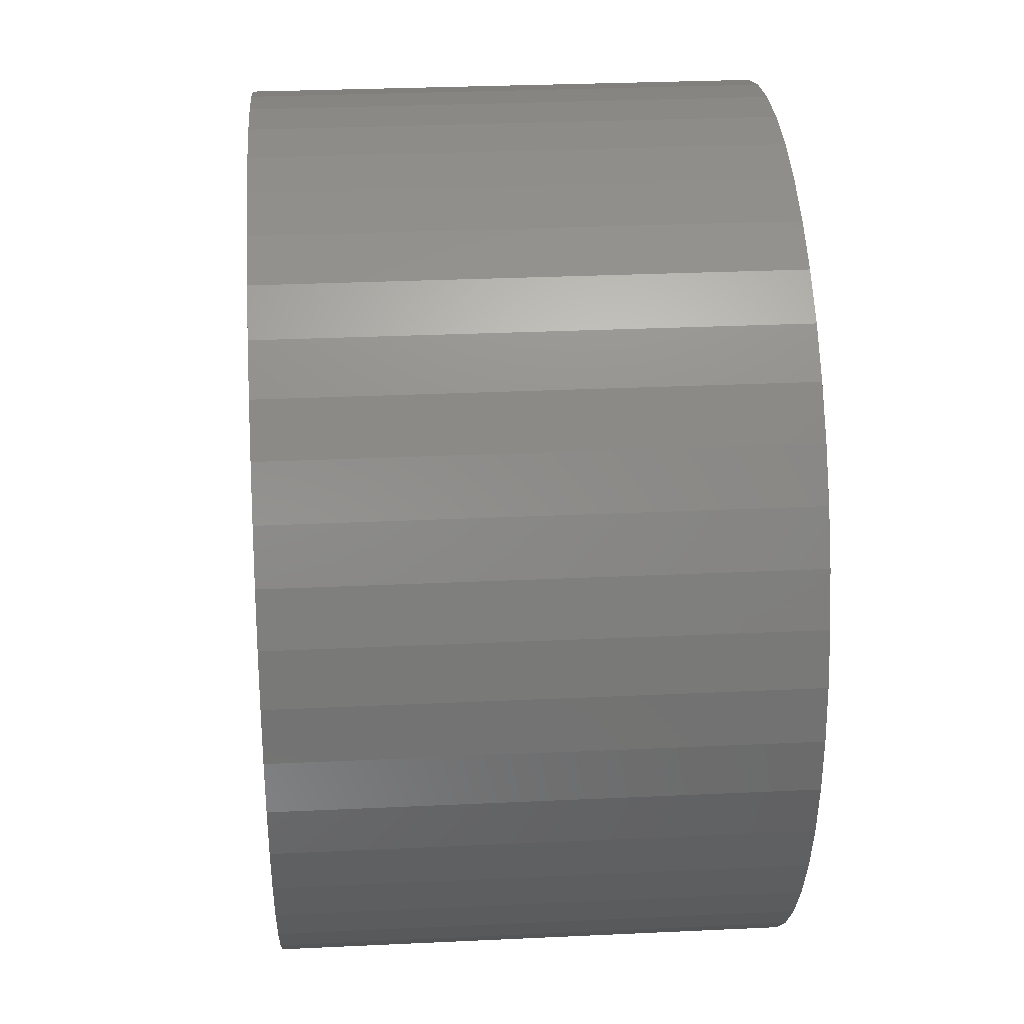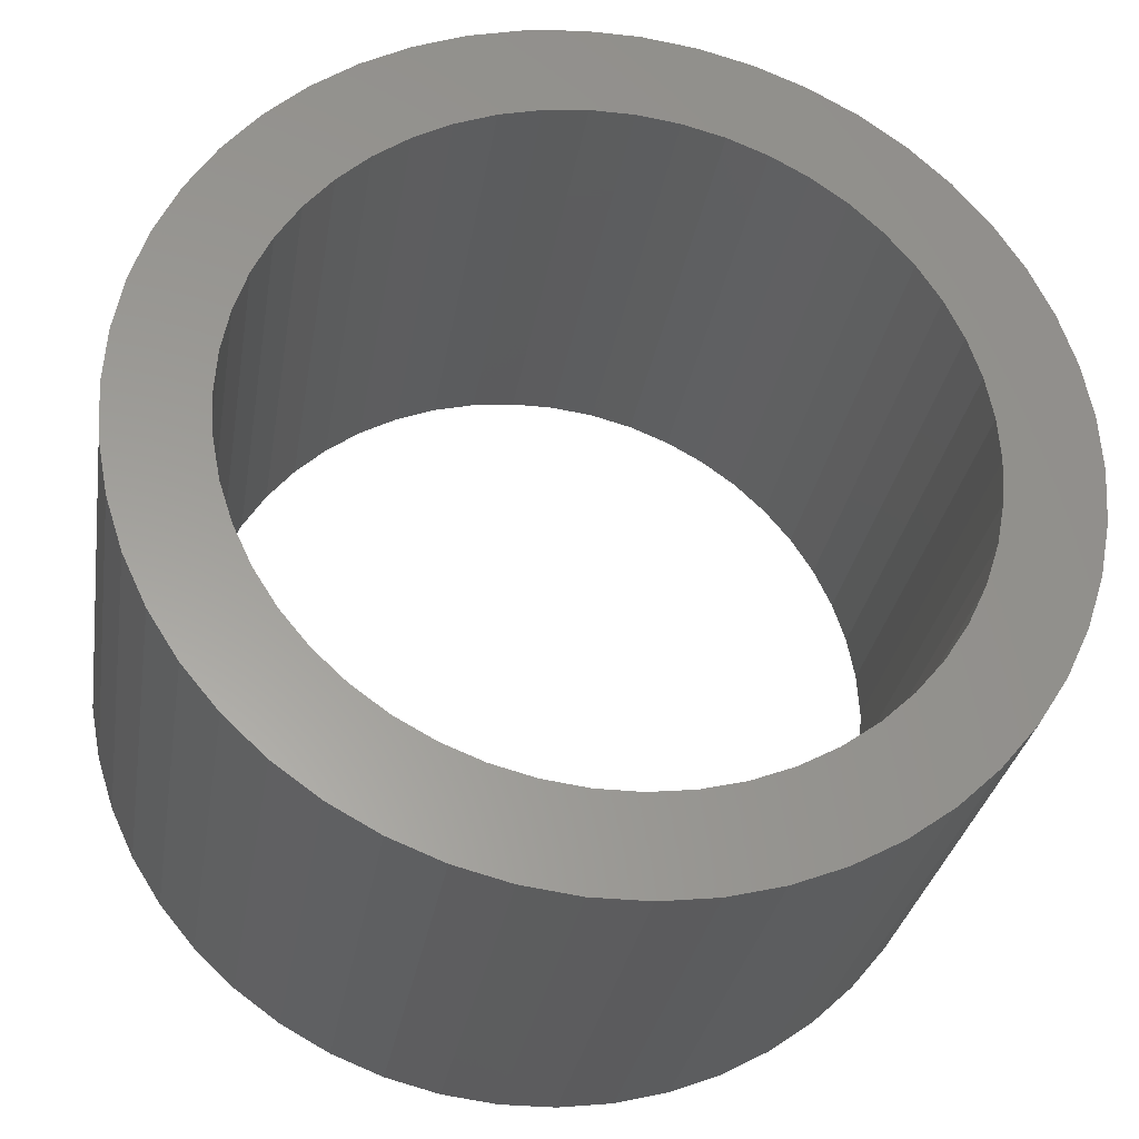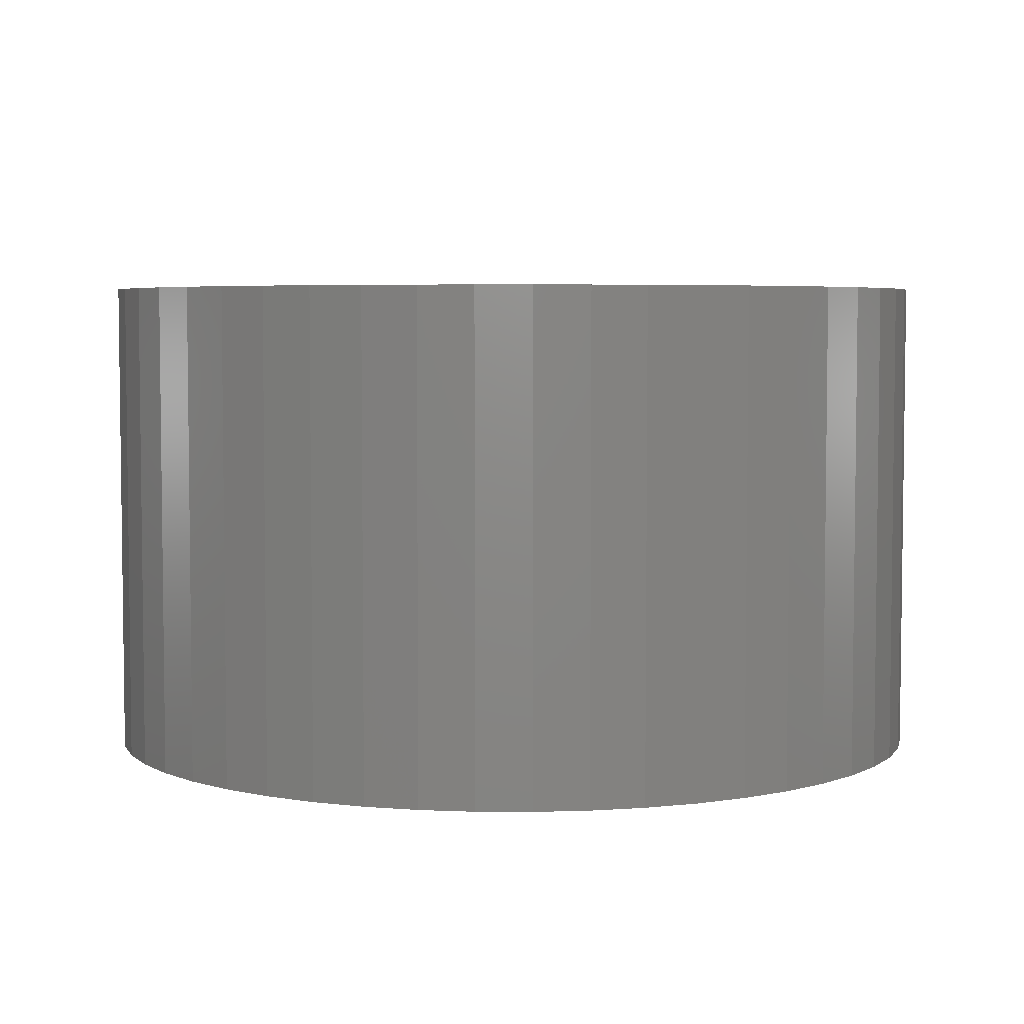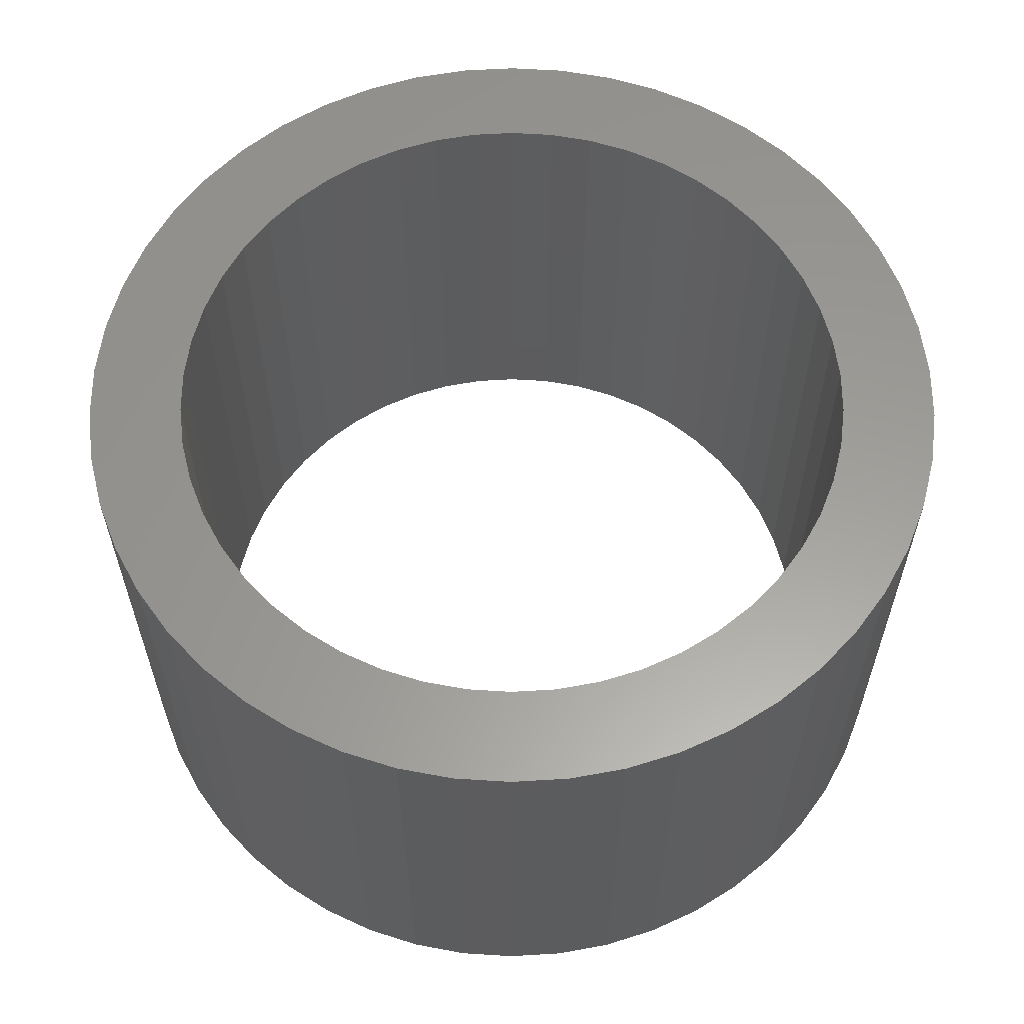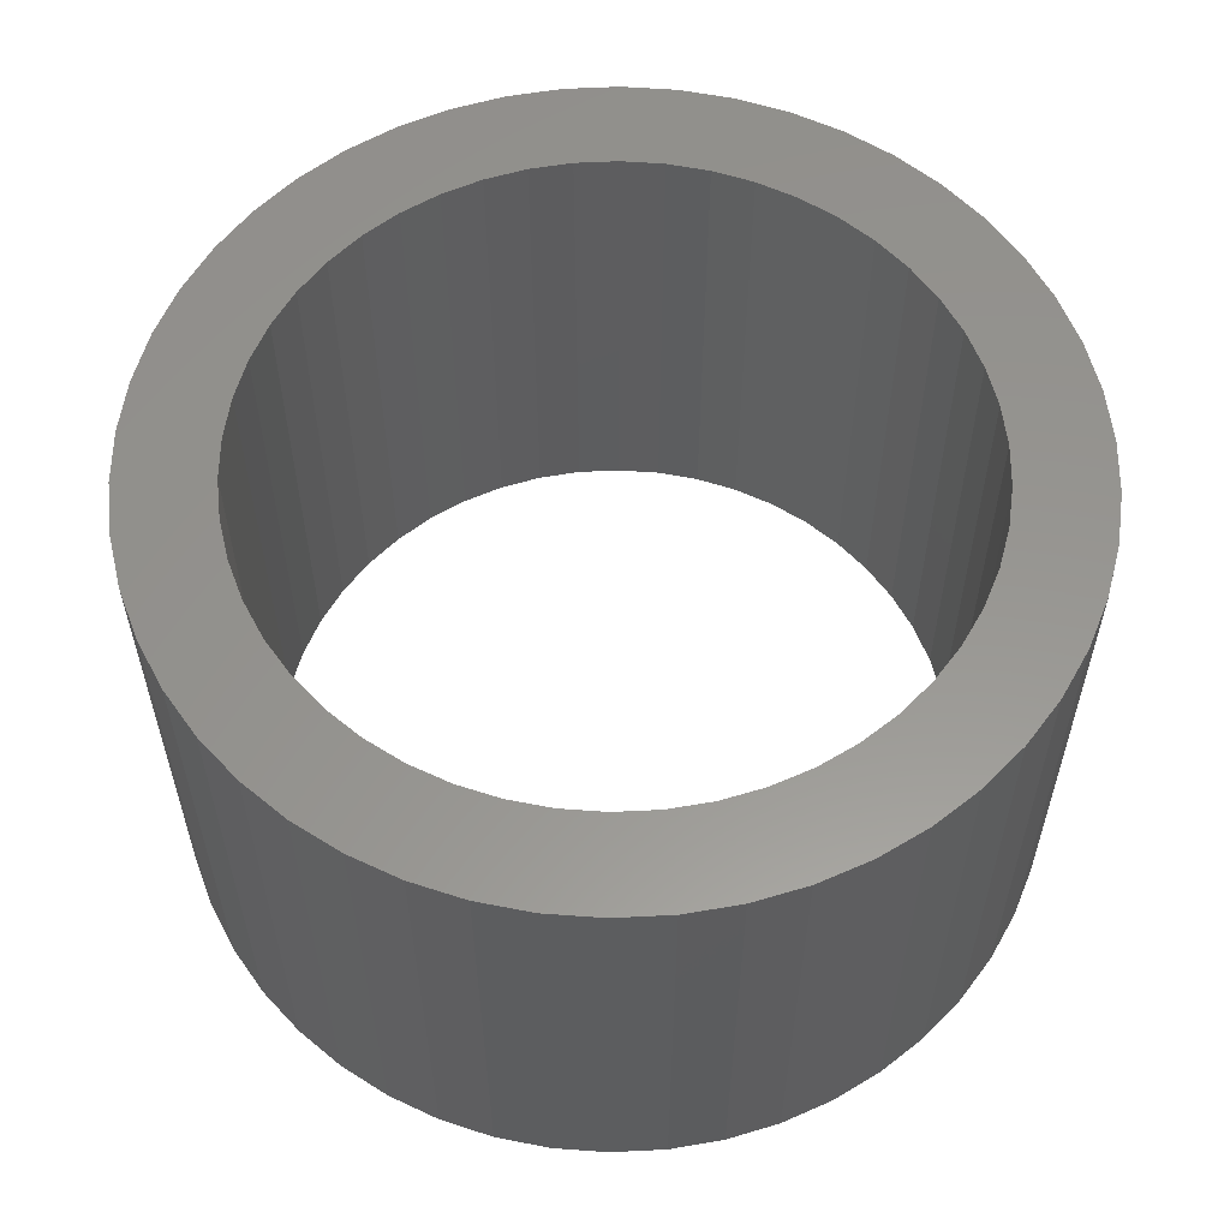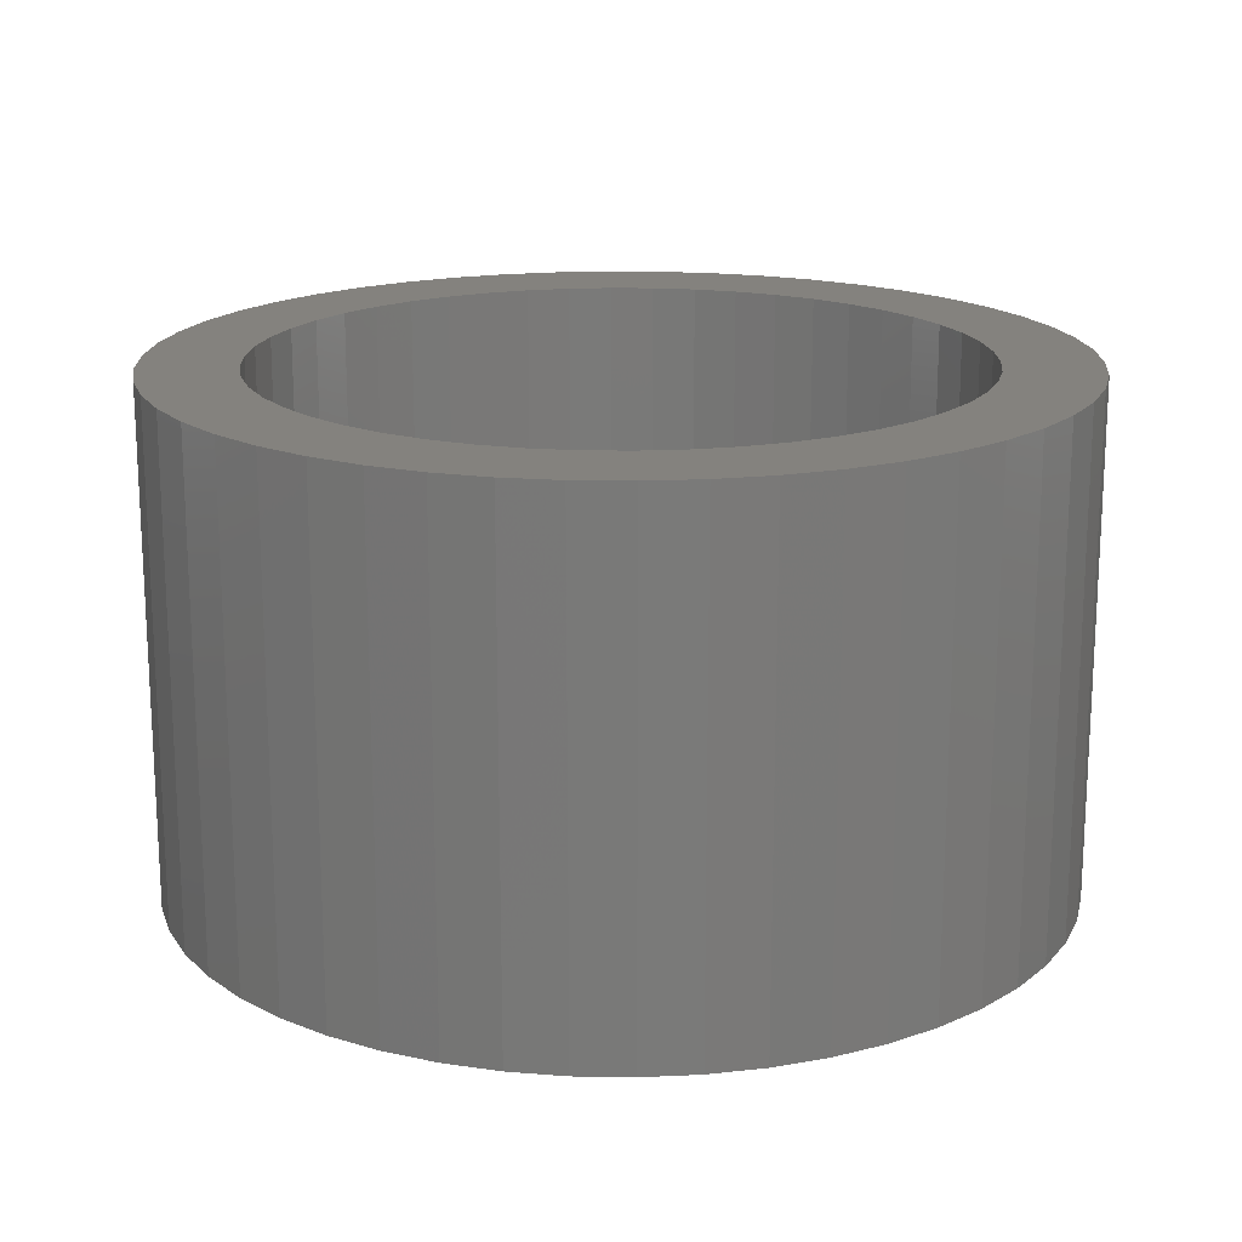
<metadata>
{"format":"stl","ext":"stl","renderer":"f3d","projection":"perspective","resolution":1024,"background":"white","views":[{"elev":29.3,"azim":-94.0,"up":"+Y"},{"elev":-29.7,"azim":-9.1,"up":"+Y"},{"elev":4.8,"azim":-27.8,"up":"+Z"},{"elev":60.1,"azim":-17.9,"up":"+Z"},{"elev":57.8,"azim":-110.9,"up":"+Z"},{"elev":17.6,"azim":-55.7,"up":"+Z"}]}
</metadata>
<code>
# stl→obj: 200 verts, 400 faces
v 3.5 0 2
v 3.472 0.4387 -2
v 3.472 0.4387 2
v 3.5 0 -2
v -3.5 0 -2
v -3.472 0.4387 2
v -3.472 0.4387 -2
v -3.5 0 2
v 0.2198 3.493 -2
v -0.2198 3.493 2
v 0.2198 3.493 2
v -0.2198 3.493 -2
v -0.2198 -3.493 -2
v 0.2198 -3.493 2
v -0.2198 -3.493 2
v 0.2198 -3.493 -2
v 2.551 2.396 -2
v 2.231 2.697 2
v 2.551 2.396 2
v 2.231 2.697 -2
v -2.231 2.697 -2
v -2.551 2.396 2
v -2.231 2.697 2
v -2.551 2.396 -2
v -1.082 3.329 -2
v -1.49 3.167 2
v -1.082 3.329 2
v -1.49 3.167 -2
v 3.067 -1.686 2
v 3.254 -1.288 -2
v 3.254 -1.288 2
v 3.067 -1.686 -2
v 3.254 1.288 2
v 3.067 1.686 -2
v 3.067 1.686 2
v 3.254 1.288 -2
v 3.39 0.8704 -2
v 3.39 0.8704 2
v 2.832 2.057 -2
v 2.832 2.057 2
v 1.49 3.167 -2
v 1.082 3.329 2
v 1.49 3.167 2
v 1.082 3.329 -2
v 1.875 2.955 -2
v 1.875 2.955 2
v -3.254 1.288 -2
v -3.067 1.686 2
v -3.067 1.686 -2
v -3.254 1.288 2
v -2.832 2.057 -2
v -2.832 2.057 2
v -3.39 0.8704 -2
v -3.39 0.8704 2
v -0.6558 3.438 -2
v -0.6558 3.438 2
v 0.6558 -3.438 2
v 0.6558 -3.438 -2
v 0.6558 3.438 2
v 0.6558 3.438 -2
v 2.75 0 2
v 2.728 0.3447 2
v 3.472 -0.4387 2
v 2.664 0.6839 2
v 2.728 -0.3447 2
v 2.557 1.012 2
v 3.39 -0.8704 2
v 2.41 1.325 2
v 2.664 -0.6839 2
v 2.225 1.616 2
v 2.005 1.883 2
v 1.753 2.119 2
v 1.474 2.322 2
v 1.171 2.488 2
v 0.8498 2.615 2
v 0.5153 2.701 2
v 0.1727 2.745 2
v -0.1727 2.745 2
v -0.5153 2.701 2
v -0.8498 2.615 2
v -1.171 2.488 2
v -1.474 2.322 2
v -1.875 2.955 2
v -1.753 2.119 2
v -2.005 1.883 2
v -2.225 1.616 2
v -2.41 1.325 2
v -2.557 1.012 2
v -2.664 0.6839 2
v 2.557 -1.012 2
v 2.41 -1.325 2
v 2.832 -2.057 2
v 2.225 -1.616 2
v 2.551 -2.396 2
v 2.005 -1.883 2
v 2.231 -2.697 2
v 1.753 -2.119 2
v 1.875 -2.955 2
v 1.474 -2.322 2
v 1.49 -3.167 2
v 1.171 -2.488 2
v 1.082 -3.329 2
v 0.8498 -2.615 2
v 0.5153 -2.701 2
v 0.1727 -2.745 2
v -0.1727 -2.745 2
v -0.5153 -2.701 2
v -0.6558 -3.438 2
v -0.8498 -2.615 2
v -1.082 -3.329 2
v -1.171 -2.488 2
v -1.49 -3.167 2
v -1.474 -2.322 2
v -1.875 -2.955 2
v -1.753 -2.119 2
v -2.231 -2.697 2
v -2.005 -1.883 2
v -2.551 -2.396 2
v -2.225 -1.616 2
v -2.832 -2.057 2
v -2.41 -1.325 2
v -3.067 -1.686 2
v -2.557 -1.012 2
v -3.254 -1.288 2
v -2.664 -0.6839 2
v -3.39 -0.8704 2
v -2.728 -0.3447 2
v -3.472 -0.4387 2
v -2.75 0 2
v -2.728 0.3447 2
v -1.875 2.955 -2
v 3.472 -0.4387 -2
v 2.832 -2.057 -2
v 2.551 -2.396 -2
v 3.39 -0.8704 -2
v 2.75 0 -2
v 2.728 -0.3447 -2
v 2.664 -0.6839 -2
v 2.728 0.3447 -2
v 2.557 -1.012 -2
v 2.41 -1.325 -2
v 2.664 0.6839 -2
v 2.225 -1.616 -2
v 2.005 -1.883 -2
v 2.231 -2.697 -2
v 1.753 -2.119 -2
v 1.875 -2.955 -2
v 1.474 -2.322 -2
v 1.49 -3.167 -2
v 1.171 -2.488 -2
v 1.082 -3.329 -2
v 0.8498 -2.615 -2
v 0.5153 -2.701 -2
v 0.1727 -2.745 -2
v -0.1727 -2.745 -2
v -0.5153 -2.701 -2
v -0.6558 -3.438 -2
v -0.8498 -2.615 -2
v -1.082 -3.329 -2
v -1.171 -2.488 -2
v -1.49 -3.167 -2
v -1.474 -2.322 -2
v -1.875 -2.955 -2
v -1.753 -2.119 -2
v -2.231 -2.697 -2
v -2.005 -1.883 -2
v -2.551 -2.396 -2
v -2.225 -1.616 -2
v -2.832 -2.057 -2
v -2.41 -1.325 -2
v -3.067 -1.686 -2
v -2.557 -1.012 -2
v -3.254 -1.288 -2
v -2.664 -0.6839 -2
v 2.557 1.012 -2
v 2.41 1.325 -2
v 2.225 1.616 -2
v 2.005 1.883 -2
v 1.753 2.119 -2
v 1.474 2.322 -2
v 1.171 2.488 -2
v 0.8498 2.615 -2
v 0.5153 2.701 -2
v 0.1727 2.745 -2
v -0.1727 2.745 -2
v -0.5153 2.701 -2
v -0.8498 2.615 -2
v -1.171 2.488 -2
v -1.474 2.322 -2
v -1.753 2.119 -2
v -2.005 1.883 -2
v -2.225 1.616 -2
v -2.41 1.325 -2
v -2.557 1.012 -2
v -2.664 0.6839 -2
v -2.728 0.3447 -2
v -2.75 0 -2
v -3.39 -0.8704 -2
v -2.728 -0.3447 -2
v -3.472 -0.4387 -2
f 1 2 3
f 2 1 4
f 5 6 7
f 6 5 8
f 9 10 11
f 10 9 12
f 13 14 15
f 14 13 16
f 17 18 19
f 18 17 20
f 21 22 23
f 22 21 24
f 25 26 27
f 26 25 28
f 29 30 31
f 30 29 32
f 33 34 35
f 34 33 36
f 3 37 38
f 37 3 2
f 35 39 40
f 39 35 34
f 41 42 43
f 42 41 44
f 45 43 46
f 43 45 41
f 47 48 49
f 48 47 50
f 51 22 24
f 22 51 52
f 53 50 47
f 50 53 54
f 55 27 56
f 27 55 25
f 16 57 14
f 57 16 58
f 38 36 33
f 36 38 37
f 40 17 19
f 17 40 39
f 44 59 42
f 59 44 60
f 60 11 59
f 11 60 9
f 20 46 18
f 46 20 45
f 49 52 51
f 52 49 48
f 7 54 53
f 54 7 6
f 61 1 3
f 62 3 38
f 1 61 63
f 64 38 33
f 65 63 61
f 66 33 35
f 63 65 67
f 68 35 40
f 69 67 65
f 67 69 31
f 3 62 61
f 38 64 62
f 33 66 64
f 70 40 19
f 35 68 66
f 71 19 18
f 40 70 68
f 19 71 70
f 72 18 46
f 18 72 71
f 73 46 43
f 46 73 72
f 43 74 73
f 42 74 43
f 42 75 74
f 59 75 42
f 59 76 75
f 11 76 59
f 11 77 76
f 11 78 77
f 10 78 11
f 10 79 78
f 56 79 10
f 56 80 79
f 27 80 56
f 27 81 80
f 26 81 27
f 81 26 82
f 83 82 26
f 82 83 84
f 23 84 83
f 84 23 85
f 22 85 23
f 85 22 86
f 52 86 22
f 86 52 87
f 48 87 52
f 87 48 88
f 88 50 89
f 50 88 48
f 90 31 69
f 31 90 29
f 91 29 90
f 29 91 92
f 93 92 91
f 92 93 94
f 95 94 93
f 94 95 96
f 97 96 95
f 96 97 98
f 99 98 97
f 98 99 100
f 101 100 99
f 101 102 100
f 103 102 101
f 103 57 102
f 104 57 103
f 104 14 57
f 105 14 104
f 106 14 105
f 106 15 14
f 107 15 106
f 107 108 15
f 109 108 107
f 109 110 108
f 111 110 109
f 112 111 113
f 111 112 110
f 114 113 115
f 113 114 112
f 116 115 117
f 118 117 119
f 115 116 114
f 120 119 121
f 117 118 116
f 122 121 123
f 124 123 125
f 126 125 127
f 119 120 118
f 128 127 129
f 54 89 50
f 89 54 130
f 121 122 120
f 6 130 54
f 123 124 122
f 130 6 129
f 125 126 124
f 8 129 6
f 127 128 126
f 129 8 128
f 28 83 26
f 83 28 131
f 131 23 83
f 23 131 21
f 12 56 10
f 56 12 55
f 63 4 1
f 4 63 132
f 94 133 92
f 133 94 134
f 31 135 67
f 135 31 30
f 67 132 63
f 132 67 135
f 136 4 132
f 137 132 135
f 4 136 2
f 138 135 30
f 139 2 136
f 140 30 32
f 2 139 37
f 141 32 133
f 142 37 139
f 37 142 36
f 132 137 136
f 135 138 137
f 30 140 138
f 143 133 134
f 32 141 140
f 144 134 145
f 133 143 141
f 134 144 143
f 146 145 147
f 145 146 144
f 148 147 149
f 147 148 146
f 149 150 148
f 151 150 149
f 151 152 150
f 58 152 151
f 58 153 152
f 16 153 58
f 16 154 153
f 16 155 154
f 13 155 16
f 13 156 155
f 157 156 13
f 157 158 156
f 159 158 157
f 159 160 158
f 161 160 159
f 160 161 162
f 163 162 161
f 162 163 164
f 165 164 163
f 164 165 166
f 167 166 165
f 166 167 168
f 169 168 167
f 168 169 170
f 171 170 169
f 170 171 172
f 172 173 174
f 173 172 171
f 175 36 142
f 36 175 34
f 176 34 175
f 34 176 39
f 177 39 176
f 39 177 17
f 178 17 177
f 17 178 20
f 179 20 178
f 20 179 45
f 180 45 179
f 45 180 41
f 181 41 180
f 181 44 41
f 182 44 181
f 182 60 44
f 183 60 182
f 183 9 60
f 184 9 183
f 185 9 184
f 185 12 9
f 186 12 185
f 186 55 12
f 187 55 186
f 187 25 55
f 188 25 187
f 28 188 189
f 188 28 25
f 131 189 190
f 189 131 28
f 21 190 191
f 24 191 192
f 190 21 131
f 51 192 193
f 191 24 21
f 49 193 194
f 47 194 195
f 53 195 196
f 192 51 24
f 7 196 197
f 198 174 173
f 174 198 199
f 193 49 51
f 200 199 198
f 194 47 49
f 199 200 197
f 195 53 47
f 5 197 200
f 196 7 53
f 197 5 7
f 149 98 100
f 98 149 147
f 145 94 96
f 94 145 134
f 92 32 29
f 32 92 133
f 173 126 198
f 126 173 124
f 151 100 102
f 100 151 149
f 58 102 57
f 102 58 151
f 157 15 108
f 15 157 13
f 161 110 112
f 110 161 159
f 159 108 110
f 108 159 157
f 167 120 169
f 120 167 118
f 167 116 118
f 116 167 165
f 171 124 173
f 124 171 122
f 198 128 200
f 128 198 126
f 200 8 5
f 8 200 128
f 147 96 98
f 96 147 145
f 169 122 171
f 122 169 120
f 163 112 114
f 112 163 161
f 165 114 116
f 114 165 163
f 136 62 139
f 62 136 61
f 129 196 130
f 196 129 197
f 185 77 78
f 77 185 184
f 154 106 105
f 106 154 155
f 144 97 95
f 97 144 146
f 179 71 72
f 71 179 178
f 191 84 85
f 84 191 190
f 188 80 81
f 80 188 187
f 175 68 176
f 68 175 66
f 182 74 75
f 74 182 181
f 180 72 73
f 72 180 179
f 87 192 86
f 192 87 193
f 86 191 85
f 191 86 192
f 189 81 82
f 81 189 188
f 187 79 80
f 79 187 186
f 153 105 104
f 105 153 154
f 142 66 175
f 66 142 64
f 139 64 142
f 64 139 62
f 177 71 178
f 71 177 70
f 176 70 177
f 70 176 68
f 183 75 76
f 75 183 182
f 184 76 77
f 76 184 183
f 181 73 74
f 73 181 180
f 88 193 87
f 193 88 194
f 130 195 89
f 195 130 196
f 190 82 84
f 82 190 189
f 186 78 79
f 78 186 185
f 137 61 136
f 61 137 65
f 144 93 143
f 93 144 95
f 158 111 109
f 111 158 160
f 127 197 129
f 197 127 199
f 148 101 99
f 101 148 150
f 150 103 101
f 103 150 152
f 89 194 88
f 194 89 195
f 140 69 138
f 69 140 90
f 141 90 140
f 90 141 91
f 143 91 141
f 91 143 93
f 117 168 119
f 168 117 166
f 121 172 123
f 172 121 170
f 125 199 127
f 199 125 174
f 123 174 125
f 174 123 172
f 146 99 97
f 99 146 148
f 152 104 103
f 104 152 153
f 138 65 137
f 65 138 69
f 155 107 106
f 107 155 156
f 164 117 115
f 117 164 166
f 160 113 111
f 113 160 162
f 156 109 107
f 109 156 158
f 119 170 121
f 170 119 168
f 162 115 113
f 115 162 164

</code>
